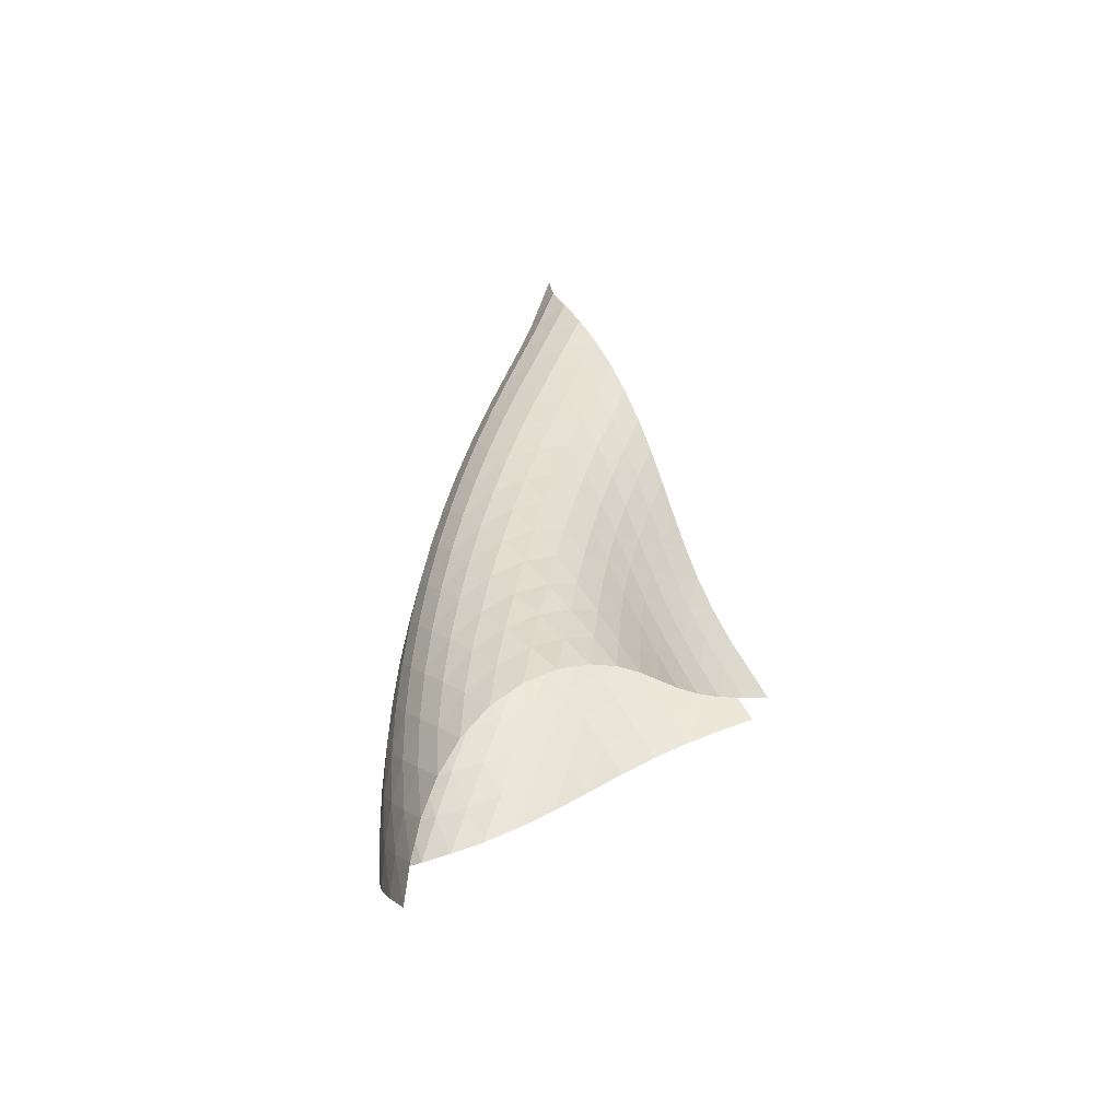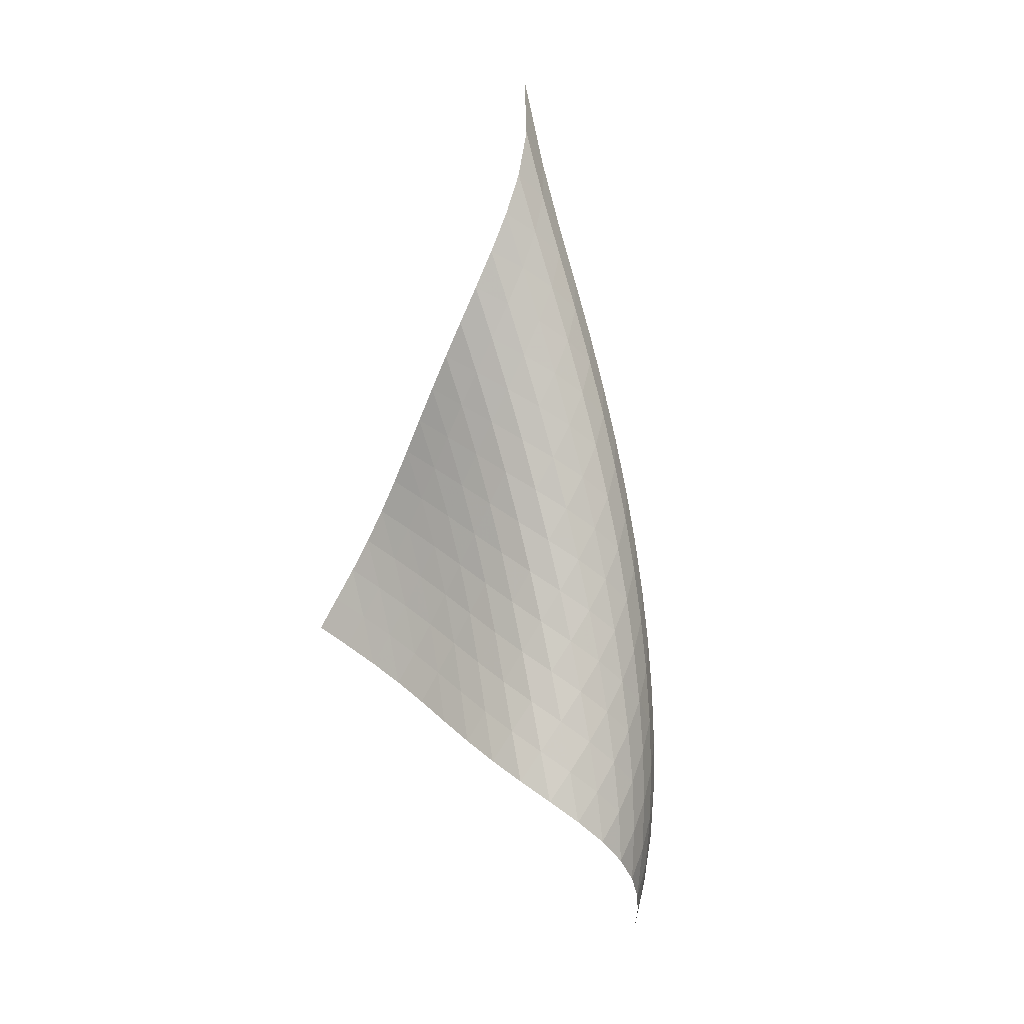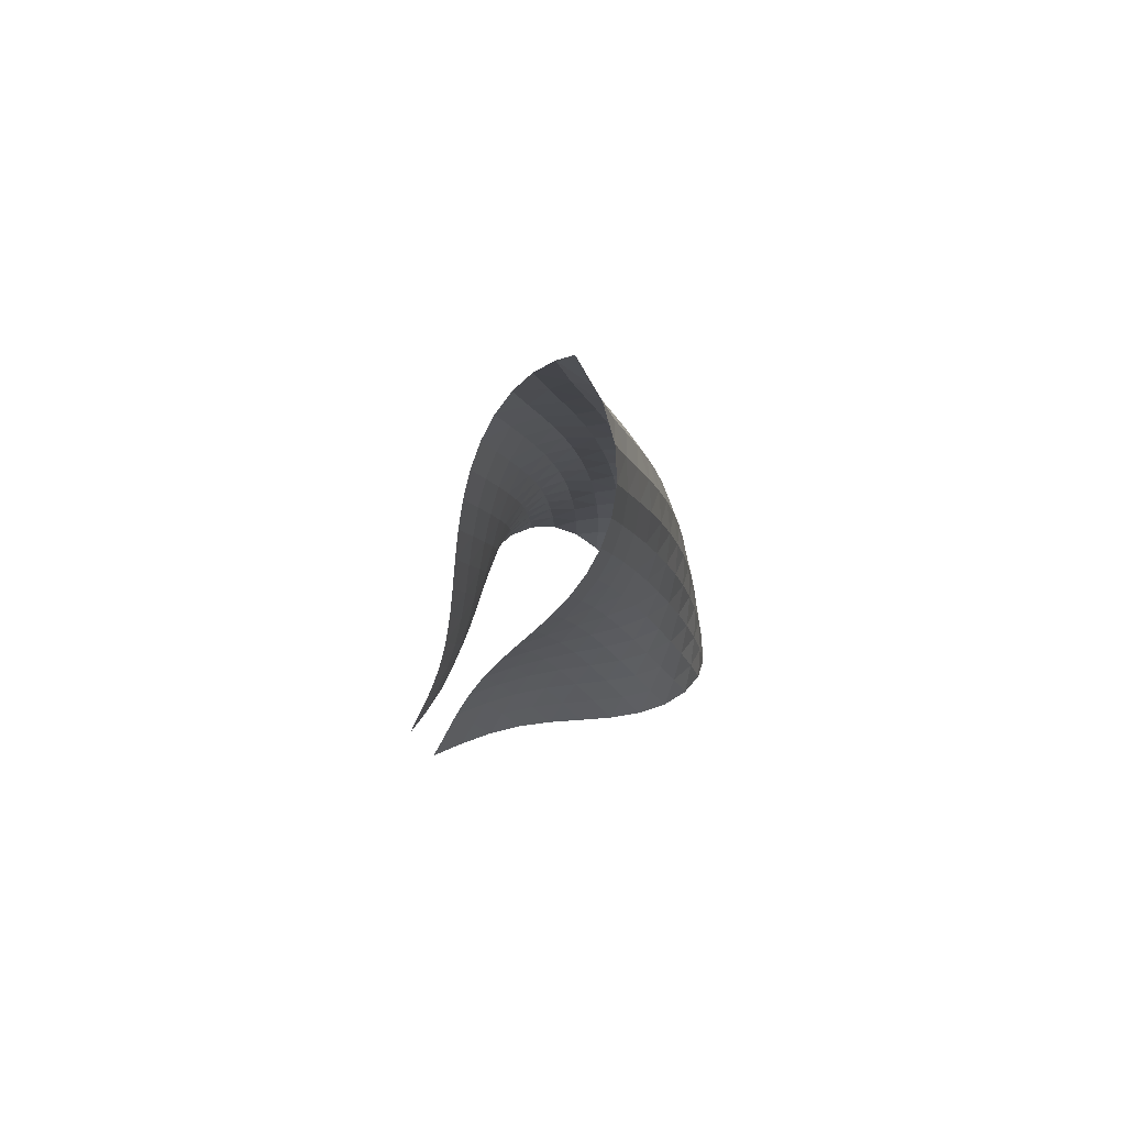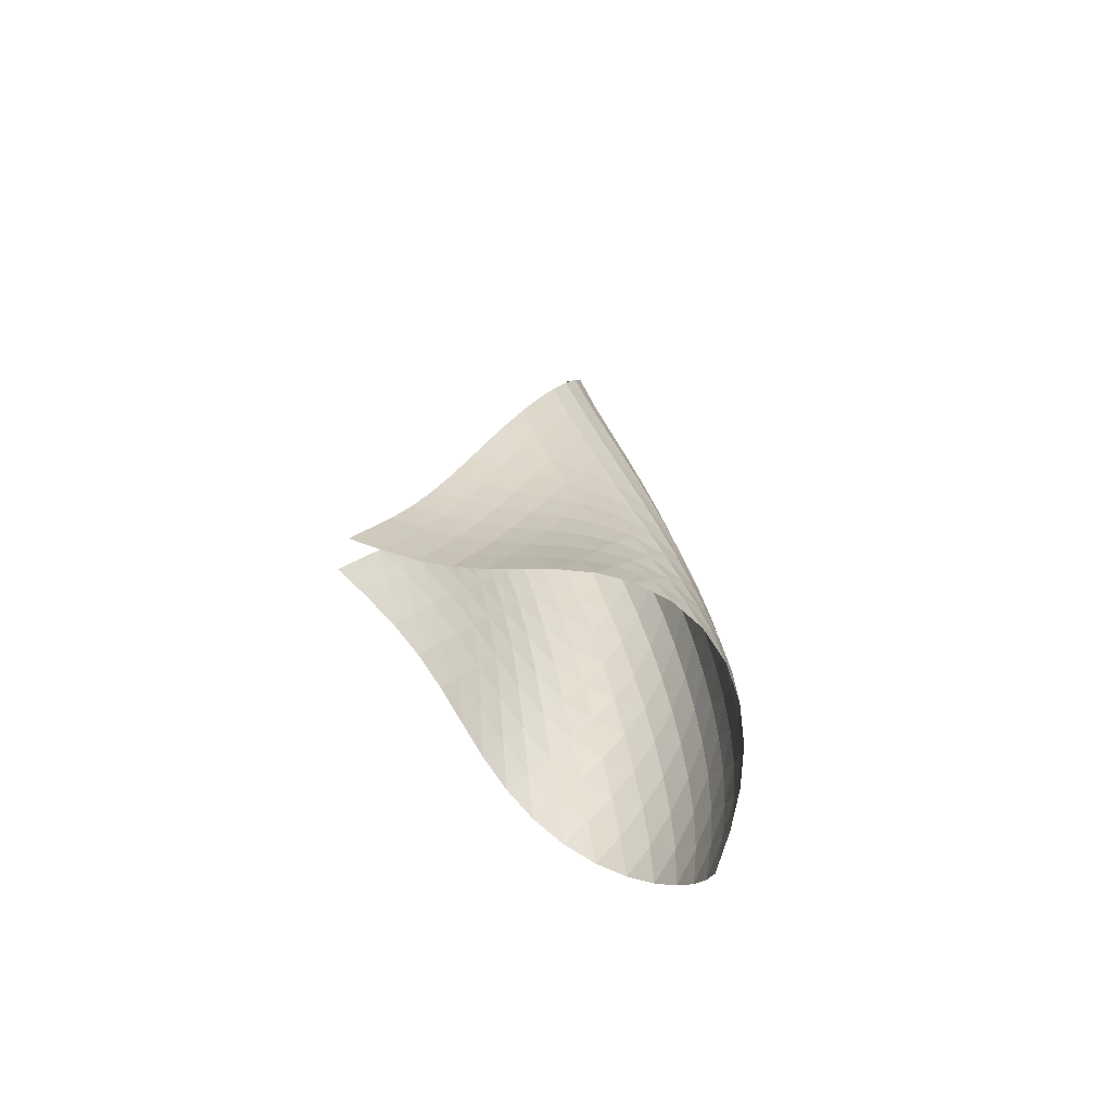
<metadata>
{"format":"obj","ext":"obj","renderer":"f3d","projection":"perspective","resolution":1024,"background":"white","views":[{"elev":-46.2,"azim":23.4,"up":"+Y"},{"elev":6.1,"azim":-128.0,"up":"+Y"},{"elev":70.7,"azim":178.6,"up":"+Y"},{"elev":-62.0,"azim":-154.7,"up":"+Y"}]}
</metadata>
<code>
v -6.504 -0.0697 6.504
v -2.784 -12.96 3.314
v -3.314 -12.96 2.784
v -8.409 -20.2 8.409
v -3.605 -12.25 3.058
v -3.891 -11.54 3.334
v -4.2 -10.82 3.568
v -4.537 -10.1 3.747
v -4.897 -9.37 3.878
v -5.271 -8.638 3.978
v -5.65 -7.904 4.069
v -6.025 -7.162 4.172
v -6.38 -6.41 4.306
v -6.702 -5.641 4.487
v -6.972 -4.853 4.723
v -7.167 -4.038 5.019
v -7.261 -3.189 5.372
v -7.216 -2.291 5.772
v -6.982 -1.297 6.181
v -6.181 -1.297 6.982
v -5.772 -2.291 7.216
v -5.372 -3.189 7.261
v -5.019 -4.038 7.167
v -4.723 -4.853 6.972
v -4.487 -5.641 6.702
v -4.306 -6.41 6.38
v -4.172 -7.162 6.025
v -4.069 -7.904 5.65
v -3.978 -8.638 5.271
v -3.878 -9.37 4.897
v -3.747 -10.1 4.537
v -3.568 -10.82 4.2
v -3.334 -11.54 3.891
v -3.058 -12.25 3.605
v -3.142 -13.35 3.928
v -3.464 -13.73 4.563
v -3.717 -14.11 5.232
v -3.894 -14.48 5.933
v -4.021 -14.83 6.652
v -4.155 -15.19 7.373
v -4.352 -15.55 8.072
v -4.653 -15.94 8.712
v -5.072 -16.37 9.245
v -5.59 -16.84 9.622
v -6.16 -17.36 9.807
v -6.727 -17.91 9.793
v -7.245 -18.48 9.608
v -7.694 -19.06 9.292
v -8.078 -19.64 8.883
v -8.883 -19.64 8.078
v -9.292 -19.06 7.694
v -9.608 -18.48 7.245
v -9.793 -17.91 6.727
v -9.807 -17.36 6.16
v -9.622 -16.84 5.59
v -9.245 -16.37 5.072
v -8.712 -15.94 4.653
v -8.072 -15.55 4.352
v -7.373 -15.19 4.155
v -6.652 -14.83 4.021
v -5.933 -14.48 3.894
v -5.232 -14.11 3.717
v -4.563 -13.73 3.464
v -3.928 -13.35 3.142
v -6.804 -1.968 6.804
v -7.238 -2.769 6.464
v -7.463 -3.588 6.06
v -7.51 -4.404 5.66
v -7.419 -5.209 5.301
v -7.224 -5.998 4.998
v -6.953 -6.771 4.755
v -6.631 -7.529 4.568
v -6.277 -8.275 4.426
v -5.909 -9.013 4.31
v -5.54 -9.746 4.199
v -5.179 -10.48 4.068
v -4.836 -11.2 3.899
v -4.517 -11.93 3.68
v -4.219 -12.64 3.418
v -6.464 -2.769 7.238
v -7.075 -3.38 7.075
v -7.509 -4.082 6.741
v -7.738 -4.833 6.331
v -7.787 -5.604 5.92
v -7.694 -6.378 5.548
v -7.495 -7.146 5.234
v -7.222 -7.904 4.982
v -6.9 -8.651 4.785
v -6.551 -9.391 4.63
v -6.193 -10.13 4.494
v -5.836 -10.86 4.354
v -5.492 -11.59 4.188
v -5.166 -12.31 3.981
v -4.86 -13.02 3.733
v -6.06 -3.588 7.463
v -6.741 -4.082 7.509
v -7.342 -4.67 7.342
v -7.775 -5.336 7.003
v -8.01 -6.052 6.583
v -8.064 -6.793 6.156
v -7.975 -7.543 5.766
v -7.779 -8.292 5.433
v -7.509 -9.036 5.162
v -7.193 -9.773 4.946
v -6.854 -10.51 4.765
v -6.509 -11.24 4.598
v -6.17 -11.96 4.421
v -5.844 -12.69 4.216
v -5.533 -13.4 3.977
v -5.66 -4.404 7.51
v -6.331 -4.833 7.738
v -7.003 -5.336 7.775
v -7.594 -5.917 7.594
v -8.023 -6.565 7.245
v -8.264 -7.258 6.814
v -8.331 -7.976 6.37
v -8.254 -8.704 5.957
v -8.069 -9.435 5.598
v -7.811 -10.16 5.298
v -7.509 -10.89 5.047
v -7.187 -11.61 4.828
v -6.861 -12.34 4.617
v -6.543 -13.05 4.395
v -6.235 -13.77 4.152
v -5.301 -5.209 7.419
v -5.92 -5.604 7.787
v -6.583 -6.052 8.01
v -7.245 -6.565 8.023
v -7.823 -7.145 7.823
v -8.249 -7.781 7.465
v -8.498 -8.456 7.025
v -8.581 -9.153 6.565
v -8.525 -9.862 6.126
v -8.361 -10.57 5.734
v -8.125 -11.29 5.393
v -7.845 -12 5.096
v -7.547 -12.71 4.825
v -7.246 -13.42 4.561
v -6.948 -14.13 4.293
v -4.998 -5.998 7.224
v -5.548 -6.378 7.694
v -6.156 -6.793 8.064
v -6.814 -7.258 8.264
v -7.465 -7.781 8.249
v -8.03 -8.362 8.03
v -8.45 -8.99 7.663
v -8.709 -9.65 7.214
v -8.812 -10.33 6.738
v -8.782 -11.02 6.274
v -8.649 -11.71 5.844
v -8.445 -12.4 5.457
v -8.197 -13.1 5.105
v -7.93 -13.79 4.776
v -7.655 -14.49 4.459
v -4.755 -6.771 6.953
v -5.234 -7.146 7.495
v -5.766 -7.543 7.975
v -6.37 -7.976 8.331
v -7.025 -8.456 8.498
v -7.663 -8.99 8.45
v -8.212 -9.574 8.212
v -8.627 -10.2 7.835
v -8.894 -10.84 7.379
v -9.02 -11.5 6.889
v -9.023 -12.17 6.401
v -8.928 -12.84 5.935
v -8.764 -13.51 5.499
v -8.557 -14.19 5.092
v -8.325 -14.87 4.708
v -4.568 -7.529 6.631
v -4.982 -7.904 7.222
v -5.433 -8.292 7.779
v -5.957 -8.704 8.254
v -6.565 -9.153 8.581
v -7.214 -9.65 8.709
v -7.835 -10.2 8.627
v -8.368 -10.78 8.368
v -8.777 -11.4 7.982
v -9.054 -12.03 7.518
v -9.203 -12.67 7.017
v -9.242 -13.32 6.507
v -9.192 -13.97 6.008
v -9.077 -14.62 5.529
v -8.915 -15.28 5.074
v -4.426 -8.275 6.277
v -4.785 -8.651 6.9
v -5.162 -9.036 7.509
v -5.598 -9.435 8.069
v -6.126 -9.862 8.525
v -6.738 -10.33 8.812
v -7.379 -10.84 8.894
v -7.982 -11.4 8.777
v -8.498 -11.99 8.498
v -8.9 -12.6 8.101
v -9.185 -13.22 7.631
v -9.36 -13.84 7.121
v -9.439 -14.47 6.595
v -9.439 -15.1 6.069
v -9.373 -15.73 5.556
v -4.31 -9.013 5.909
v -4.63 -9.391 6.551
v -4.946 -9.773 7.193
v -5.298 -10.16 7.811
v -5.734 -10.57 8.361
v -6.274 -11.02 8.782
v -6.889 -11.5 9.02
v -7.518 -12.03 9.054
v -8.101 -12.6 8.9
v -8.599 -13.19 8.599
v -8.995 -13.79 8.193
v -9.289 -14.4 7.717
v -9.49 -15.01 7.201
v -9.609 -15.62 6.664
v -9.654 -16.23 6.121
v -4.199 -9.746 5.54
v -4.494 -10.13 6.193
v -4.765 -10.51 6.854
v -5.047 -10.89 7.509
v -5.393 -11.29 8.125
v -5.844 -11.71 8.649
v -6.401 -12.17 9.023
v -7.017 -12.67 9.203
v -7.631 -13.22 9.185
v -8.193 -13.79 8.995
v -8.672 -14.38 8.672
v -9.06 -14.98 8.255
v -9.362 -15.58 7.775
v -9.586 -16.18 7.256
v -9.736 -16.77 6.713
v -4.068 -10.48 5.179
v -4.354 -10.86 5.836
v -4.598 -11.24 6.509
v -4.828 -11.61 7.187
v -5.096 -12 7.845
v -5.457 -12.4 8.445
v -5.935 -12.84 8.928
v -6.507 -13.32 9.242
v -7.121 -13.84 9.36
v -7.717 -14.4 9.289
v -8.255 -14.98 9.06
v -8.713 -15.57 8.713
v -9.091 -16.16 8.284
v -9.395 -16.75 7.799
v -9.631 -17.33 7.276
v -3.899 -11.2 4.836
v -4.188 -11.59 5.492
v -4.421 -11.96 6.17
v -4.617 -12.34 6.861
v -4.825 -12.71 7.547
v -5.105 -13.1 8.197
v -5.499 -13.51 8.764
v -6.008 -13.97 9.192
v -6.595 -14.47 9.439
v -7.201 -15.01 9.49
v -7.775 -15.58 9.362
v -8.284 -16.16 9.091
v -8.717 -16.75 8.717
v -9.078 -17.34 8.271
v -9.374 -17.91 7.777
v -3.68 -11.93 4.517
v -3.981 -12.31 5.166
v -4.216 -12.69 5.844
v -4.395 -13.05 6.543
v -4.561 -13.42 7.246
v -4.776 -13.79 7.93
v -5.092 -14.19 8.557
v -5.529 -14.62 9.077
v -6.069 -15.1 9.439
v -6.664 -15.62 9.609
v -7.256 -16.18 9.586
v -7.799 -16.75 9.395
v -8.271 -17.34 9.078
v -8.672 -17.92 8.672
v -9.009 -18.5 8.205
v -3.418 -12.64 4.219
v -3.733 -13.02 4.86
v -3.977 -13.4 5.533
v -4.152 -13.77 6.235
v -4.293 -14.13 6.948
v -4.459 -14.49 7.655
v -4.708 -14.87 8.325
v -5.074 -15.28 8.915
v -5.556 -15.73 9.373
v -6.121 -16.23 9.654
v -6.713 -16.77 9.736
v -7.276 -17.33 9.631
v -7.777 -17.91 9.374
v -8.205 -18.5 9.009
v -8.568 -19.07 8.568
f 289 49 4
f 289 4 50
f 5 79 64
f 5 64 3
f 79 94 63
f 79 63 64
f 94 109 62
f 94 62 63
f 109 124 61
f 109 61 62
f 124 139 60
f 124 60 61
f 139 154 59
f 139 59 60
f 154 169 58
f 154 58 59
f 169 184 57
f 169 57 58
f 184 199 56
f 184 56 57
f 199 214 55
f 199 55 56
f 214 229 54
f 214 54 55
f 229 244 53
f 229 53 54
f 244 259 52
f 244 52 53
f 259 274 51
f 259 51 52
f 274 289 50
f 274 50 51
f 1 20 65
f 1 65 19
f 19 65 66
f 19 66 18
f 18 66 67
f 18 67 17
f 17 67 68
f 17 68 16
f 16 68 69
f 16 69 15
f 15 69 70
f 15 70 14
f 14 70 71
f 14 71 13
f 13 71 72
f 13 72 12
f 12 72 73
f 12 73 11
f 11 73 74
f 11 74 10
f 10 74 75
f 10 75 9
f 9 75 76
f 9 76 8
f 8 76 77
f 8 77 7
f 7 77 78
f 7 78 6
f 6 78 79
f 6 79 5
f 20 21 80
f 20 80 65
f 65 80 81
f 65 81 66
f 66 81 82
f 66 82 67
f 67 82 83
f 67 83 68
f 68 83 84
f 68 84 69
f 69 84 85
f 69 85 70
f 70 85 86
f 70 86 71
f 71 86 87
f 71 87 72
f 72 87 88
f 72 88 73
f 73 88 89
f 73 89 74
f 74 89 90
f 74 90 75
f 75 90 91
f 75 91 76
f 76 91 92
f 76 92 77
f 77 92 93
f 77 93 78
f 78 93 94
f 78 94 79
f 21 22 95
f 21 95 80
f 80 95 96
f 80 96 81
f 81 96 97
f 81 97 82
f 82 97 98
f 82 98 83
f 83 98 99
f 83 99 84
f 84 99 100
f 84 100 85
f 85 100 101
f 85 101 86
f 86 101 102
f 86 102 87
f 87 102 103
f 87 103 88
f 88 103 104
f 88 104 89
f 89 104 105
f 89 105 90
f 90 105 106
f 90 106 91
f 91 106 107
f 91 107 92
f 92 107 108
f 92 108 93
f 93 108 109
f 93 109 94
f 22 23 110
f 22 110 95
f 95 110 111
f 95 111 96
f 96 111 112
f 96 112 97
f 97 112 113
f 97 113 98
f 98 113 114
f 98 114 99
f 99 114 115
f 99 115 100
f 100 115 116
f 100 116 101
f 101 116 117
f 101 117 102
f 102 117 118
f 102 118 103
f 103 118 119
f 103 119 104
f 104 119 120
f 104 120 105
f 105 120 121
f 105 121 106
f 106 121 122
f 106 122 107
f 107 122 123
f 107 123 108
f 108 123 124
f 108 124 109
f 23 24 125
f 23 125 110
f 110 125 126
f 110 126 111
f 111 126 127
f 111 127 112
f 112 127 128
f 112 128 113
f 113 128 129
f 113 129 114
f 114 129 130
f 114 130 115
f 115 130 131
f 115 131 116
f 116 131 132
f 116 132 117
f 117 132 133
f 117 133 118
f 118 133 134
f 118 134 119
f 119 134 135
f 119 135 120
f 120 135 136
f 120 136 121
f 121 136 137
f 121 137 122
f 122 137 138
f 122 138 123
f 123 138 139
f 123 139 124
f 24 25 140
f 24 140 125
f 125 140 141
f 125 141 126
f 126 141 142
f 126 142 127
f 127 142 143
f 127 143 128
f 128 143 144
f 128 144 129
f 129 144 145
f 129 145 130
f 130 145 146
f 130 146 131
f 131 146 147
f 131 147 132
f 132 147 148
f 132 148 133
f 133 148 149
f 133 149 134
f 134 149 150
f 134 150 135
f 135 150 151
f 135 151 136
f 136 151 152
f 136 152 137
f 137 152 153
f 137 153 138
f 138 153 154
f 138 154 139
f 25 26 155
f 25 155 140
f 140 155 156
f 140 156 141
f 141 156 157
f 141 157 142
f 142 157 158
f 142 158 143
f 143 158 159
f 143 159 144
f 144 159 160
f 144 160 145
f 145 160 161
f 145 161 146
f 146 161 162
f 146 162 147
f 147 162 163
f 147 163 148
f 148 163 164
f 148 164 149
f 149 164 165
f 149 165 150
f 150 165 166
f 150 166 151
f 151 166 167
f 151 167 152
f 152 167 168
f 152 168 153
f 153 168 169
f 153 169 154
f 26 27 170
f 26 170 155
f 155 170 171
f 155 171 156
f 156 171 172
f 156 172 157
f 157 172 173
f 157 173 158
f 158 173 174
f 158 174 159
f 159 174 175
f 159 175 160
f 160 175 176
f 160 176 161
f 161 176 177
f 161 177 162
f 162 177 178
f 162 178 163
f 163 178 179
f 163 179 164
f 164 179 180
f 164 180 165
f 165 180 181
f 165 181 166
f 166 181 182
f 166 182 167
f 167 182 183
f 167 183 168
f 168 183 184
f 168 184 169
f 27 28 185
f 27 185 170
f 170 185 186
f 170 186 171
f 171 186 187
f 171 187 172
f 172 187 188
f 172 188 173
f 173 188 189
f 173 189 174
f 174 189 190
f 174 190 175
f 175 190 191
f 175 191 176
f 176 191 192
f 176 192 177
f 177 192 193
f 177 193 178
f 178 193 194
f 178 194 179
f 179 194 195
f 179 195 180
f 180 195 196
f 180 196 181
f 181 196 197
f 181 197 182
f 182 197 198
f 182 198 183
f 183 198 199
f 183 199 184
f 28 29 200
f 28 200 185
f 185 200 201
f 185 201 186
f 186 201 202
f 186 202 187
f 187 202 203
f 187 203 188
f 188 203 204
f 188 204 189
f 189 204 205
f 189 205 190
f 190 205 206
f 190 206 191
f 191 206 207
f 191 207 192
f 192 207 208
f 192 208 193
f 193 208 209
f 193 209 194
f 194 209 210
f 194 210 195
f 195 210 211
f 195 211 196
f 196 211 212
f 196 212 197
f 197 212 213
f 197 213 198
f 198 213 214
f 198 214 199
f 29 30 215
f 29 215 200
f 200 215 216
f 200 216 201
f 201 216 217
f 201 217 202
f 202 217 218
f 202 218 203
f 203 218 219
f 203 219 204
f 204 219 220
f 204 220 205
f 205 220 221
f 205 221 206
f 206 221 222
f 206 222 207
f 207 222 223
f 207 223 208
f 208 223 224
f 208 224 209
f 209 224 225
f 209 225 210
f 210 225 226
f 210 226 211
f 211 226 227
f 211 227 212
f 212 227 228
f 212 228 213
f 213 228 229
f 213 229 214
f 30 31 230
f 30 230 215
f 215 230 231
f 215 231 216
f 216 231 232
f 216 232 217
f 217 232 233
f 217 233 218
f 218 233 234
f 218 234 219
f 219 234 235
f 219 235 220
f 220 235 236
f 220 236 221
f 221 236 237
f 221 237 222
f 222 237 238
f 222 238 223
f 223 238 239
f 223 239 224
f 224 239 240
f 224 240 225
f 225 240 241
f 225 241 226
f 226 241 242
f 226 242 227
f 227 242 243
f 227 243 228
f 228 243 244
f 228 244 229
f 31 32 245
f 31 245 230
f 230 245 246
f 230 246 231
f 231 246 247
f 231 247 232
f 232 247 248
f 232 248 233
f 233 248 249
f 233 249 234
f 234 249 250
f 234 250 235
f 235 250 251
f 235 251 236
f 236 251 252
f 236 252 237
f 237 252 253
f 237 253 238
f 238 253 254
f 238 254 239
f 239 254 255
f 239 255 240
f 240 255 256
f 240 256 241
f 241 256 257
f 241 257 242
f 242 257 258
f 242 258 243
f 243 258 259
f 243 259 244
f 32 33 260
f 32 260 245
f 245 260 261
f 245 261 246
f 246 261 262
f 246 262 247
f 247 262 263
f 247 263 248
f 248 263 264
f 248 264 249
f 249 264 265
f 249 265 250
f 250 265 266
f 250 266 251
f 251 266 267
f 251 267 252
f 252 267 268
f 252 268 253
f 253 268 269
f 253 269 254
f 254 269 270
f 254 270 255
f 255 270 271
f 255 271 256
f 256 271 272
f 256 272 257
f 257 272 273
f 257 273 258
f 258 273 274
f 258 274 259
f 33 34 275
f 33 275 260
f 260 275 276
f 260 276 261
f 261 276 277
f 261 277 262
f 262 277 278
f 262 278 263
f 263 278 279
f 263 279 264
f 264 279 280
f 264 280 265
f 265 280 281
f 265 281 266
f 266 281 282
f 266 282 267
f 267 282 283
f 267 283 268
f 268 283 284
f 268 284 269
f 269 284 285
f 269 285 270
f 270 285 286
f 270 286 271
f 271 286 287
f 271 287 272
f 272 287 288
f 272 288 273
f 273 288 289
f 273 289 274
f 34 2 35
f 34 35 275
f 275 35 36
f 275 36 276
f 276 36 37
f 276 37 277
f 277 37 38
f 277 38 278
f 278 38 39
f 278 39 279
f 279 39 40
f 279 40 280
f 280 40 41
f 280 41 281
f 281 41 42
f 281 42 282
f 282 42 43
f 282 43 283
f 283 43 44
f 283 44 284
f 284 44 45
f 284 45 285
f 285 45 46
f 285 46 286
f 286 46 47
f 286 47 287
f 287 47 48
f 287 48 288
f 288 48 49
f 288 49 289

</code>
